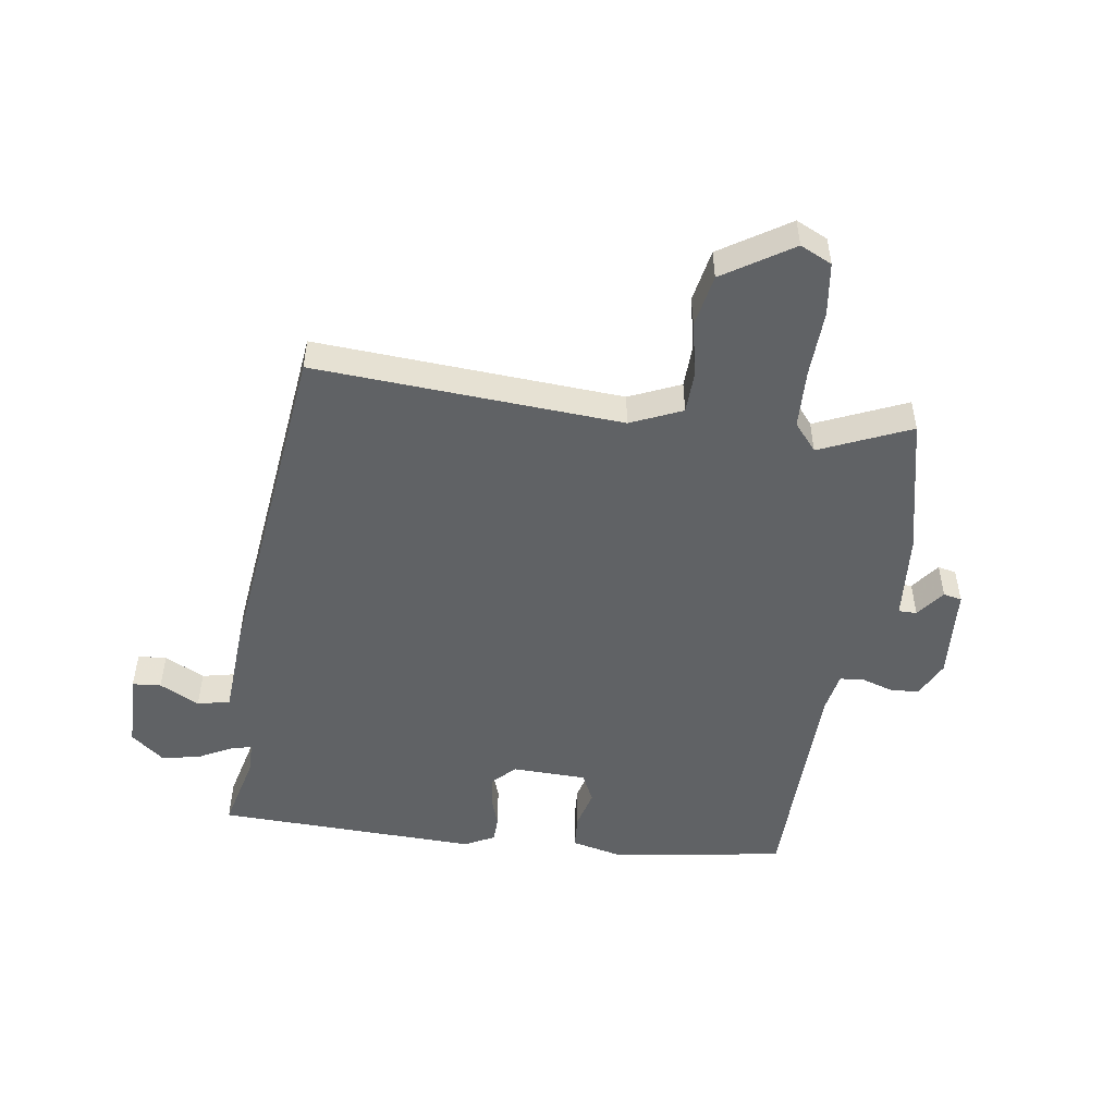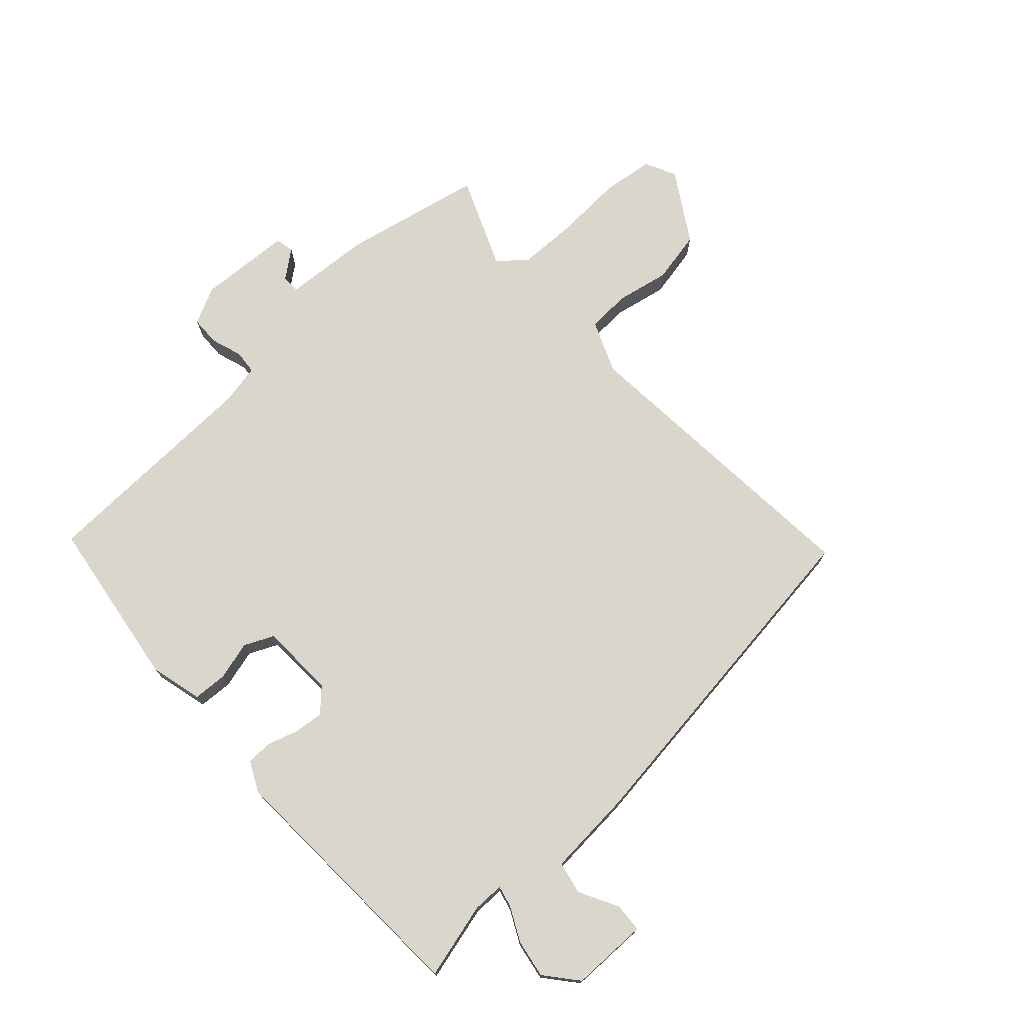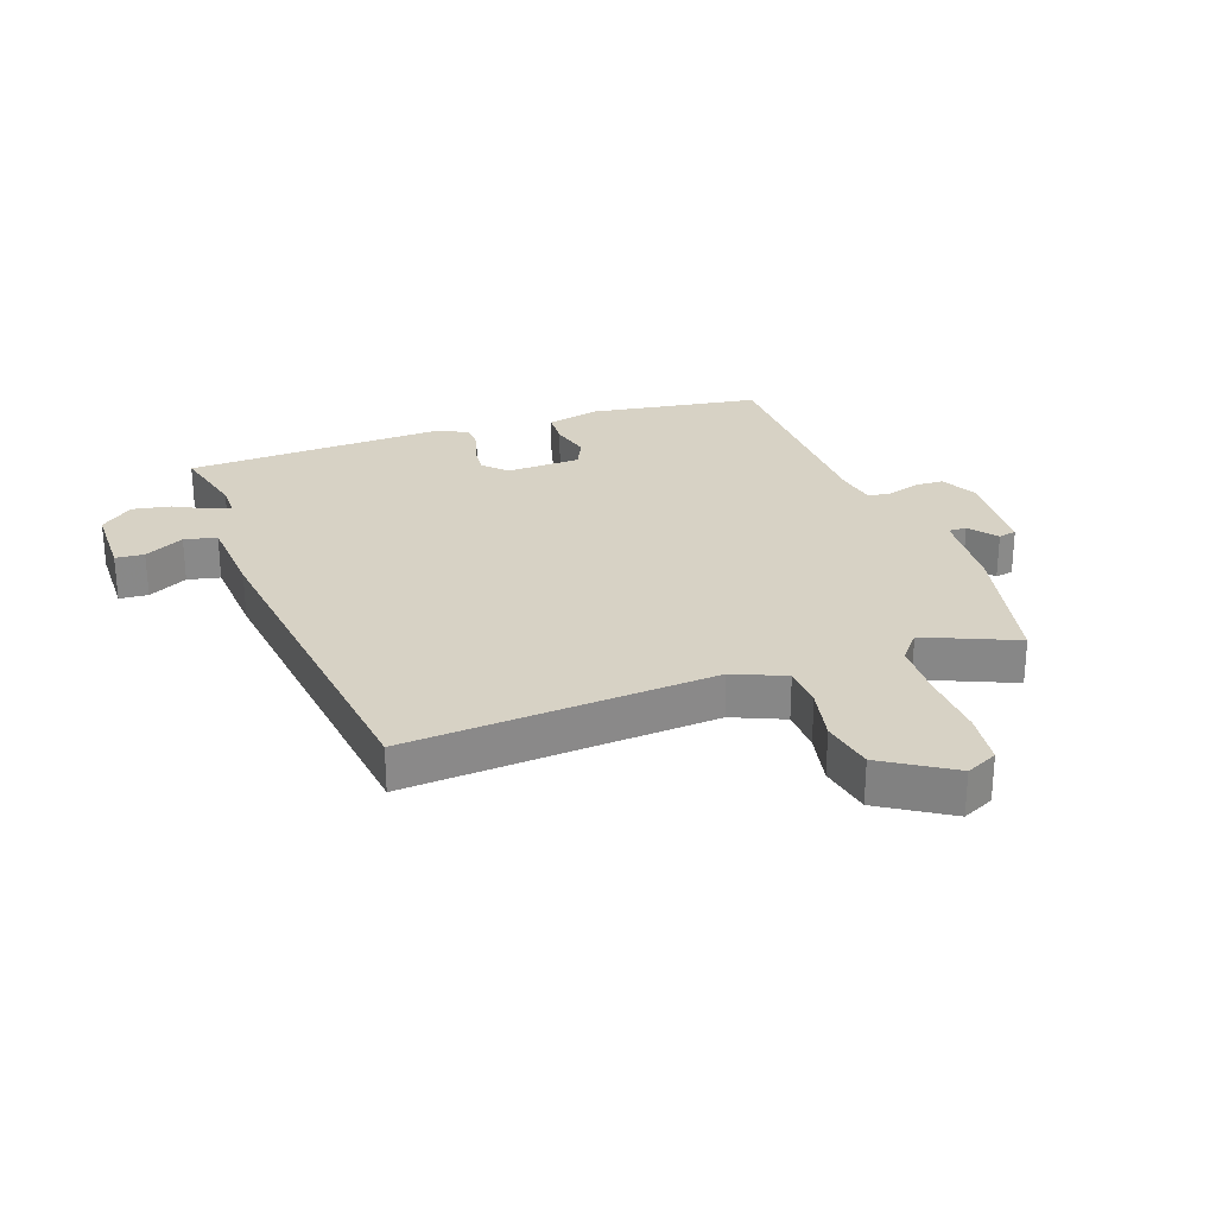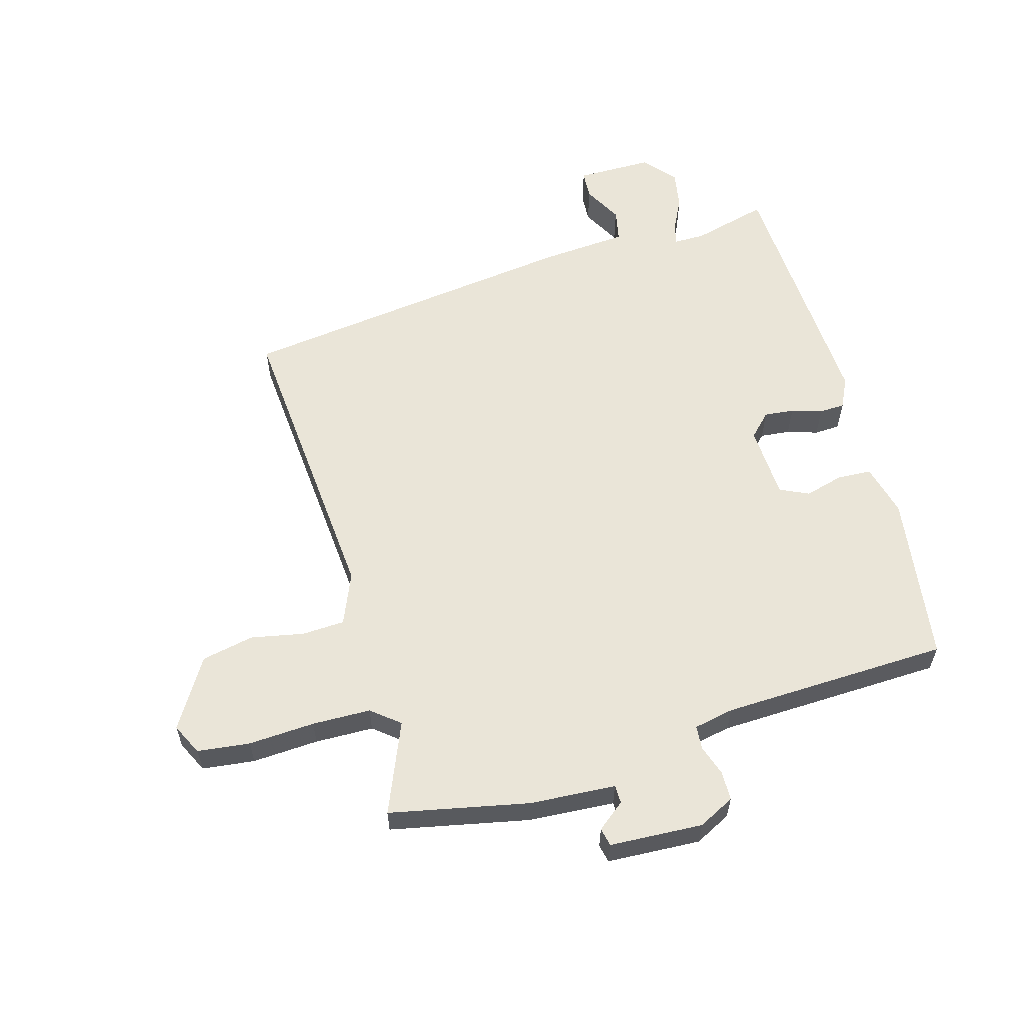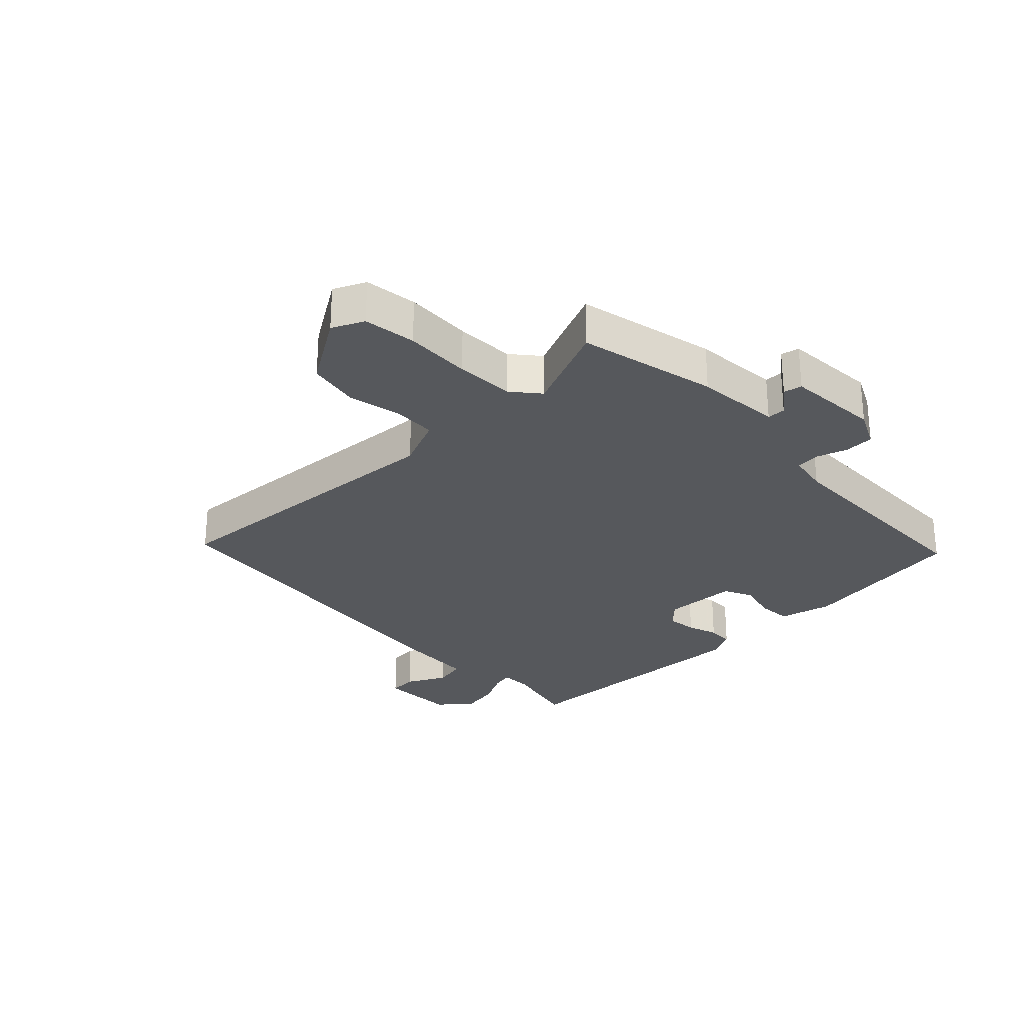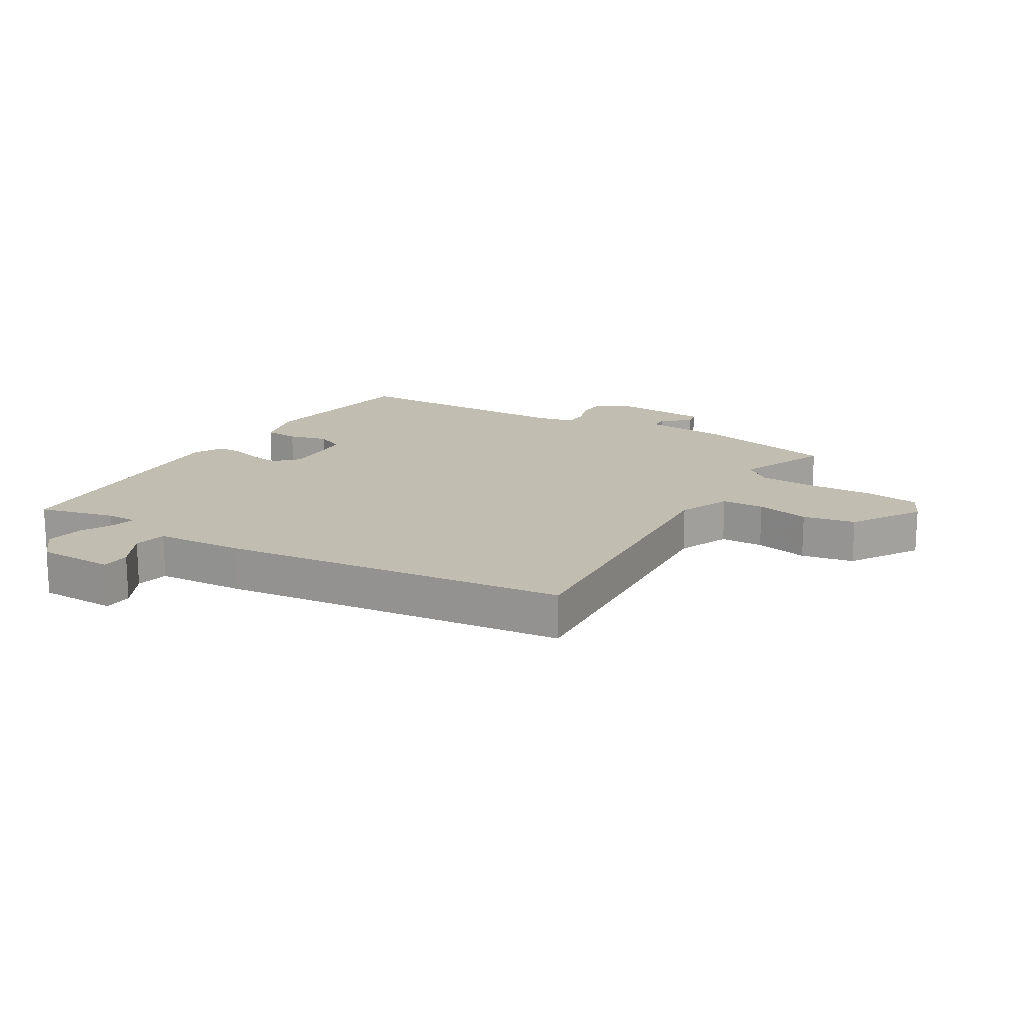
<metadata>
{"format":"obj","ext":"obj","renderer":"f3d","projection":"perspective","resolution":1024,"background":"white","views":[{"elev":-50.5,"azim":171.4,"up":"+Y"},{"elev":73.9,"azim":46.4,"up":"+Y"},{"elev":27.2,"azim":159.8,"up":"+Y"},{"elev":58.7,"azim":-107.1,"up":"+Y"},{"elev":-27.8,"azim":-136.3,"up":"+Y"},{"elev":16.9,"azim":120.4,"up":"+Y"}]}
</metadata>
<code>
v 0.512 0.07 0.492
v 0.482 0.07 0.367
v 0.483 0.07 0.316
v 0.518 0.07 0.325
v 0.573 0.07 0.354
v 0.635 0.07 0.366
v 0.689 0.07 0.323
v 0.692 0.07 0.197
v 0.645 0.07 0.193
v 0.58 0.07 0.226
v 0.527 0.07 0.214
v 0.519 0.07 0.071
v 0.456 0.07 -0.499
v -0.047 0.07 -0.469
v -0.131 0.07 -0.506
v -0.133 0.07 -0.576
v -0.114 0.07 -0.663
v -0.13 0.07 -0.749
v -0.242 0.07 -0.821
v -0.294 0.07 -0.797
v -0.306 0.07 -0.711
v -0.302 0.07 -0.602
v -0.306 0.07 -0.506
v -0.344 0.07 -0.461
v -0.492 0.07 -0.526
v -0.544 0.07 -0.299
v -0.556 0.07 -0.158
v -0.586 0.07 -0.158
v -0.621 0.07 -0.204
v -0.651 0.07 -0.198
v -0.662 0.07 -0.045
v -0.633 0.07 0.015
v -0.585 0.07 0.017
v -0.534 0.07 0.001
v -0.495 0.07 0.005
v -0.483 0.07 0.071
v -0.478 0.07 0.445
v -0.199 0.07 0.491
v -0.112 0.07 0.471
v -0.108 0.07 0.415
v -0.124 0.07 0.351
v -0.101 0.07 0.304
v 0.021 0.07 0.301
v 0.057 0.07 0.338
v 0.051 0.07 0.387
v 0.034 0.07 0.437
v 0.035 0.07 0.479
v 0.084 0.07 0.504
v 0.512 0 0.492
v 0.482 0 0.367
v 0.483 0 0.316
v 0.518 0 0.325
v 0.573 0 0.354
v 0.635 0 0.366
v 0.689 0 0.323
v 0.692 0 0.197
v 0.645 0 0.193
v 0.58 0 0.226
v 0.527 0 0.214
v 0.519 0 0.071
v 0.456 0 -0.499
v -0.047 0 -0.469
v -0.131 0 -0.506
v -0.133 0 -0.576
v -0.114 0 -0.663
v -0.13 0 -0.749
v -0.242 0 -0.821
v -0.294 0 -0.797
v -0.306 0 -0.711
v -0.302 0 -0.602
v -0.306 0 -0.506
v -0.344 0 -0.461
v -0.492 0 -0.526
v -0.544 0 -0.299
v -0.556 0 -0.158
v -0.586 0 -0.158
v -0.621 0 -0.204
v -0.651 0 -0.198
v -0.662 0 -0.045
v -0.633 0 0.015
v -0.585 0 0.017
v -0.534 0 0.001
v -0.495 0 0.005
v -0.483 0 0.071
v -0.478 0 0.445
v -0.199 0 0.491
v -0.112 0 0.471
v -0.108 0 0.415
v -0.124 0 0.351
v -0.101 0 0.304
v 0.021 0 0.301
v 0.057 0 0.338
v 0.051 0 0.387
v 0.034 0 0.437
v 0.035 0 0.479
v 0.084 0 0.504
f 48 1 2
f 47 48 2
f 46 47 2
f 45 46 2
f 44 45 2 3
f 43 44 3
f 39 40 41
f 38 39 41
f 37 38 41
f 36 37 41
f 35 36 41 42
f 32 33 34
f 31 32 34
f 30 31 34
f 29 30 34
f 28 29 34
f 27 28 34 35
f 35 42 43
f 27 35 43
f 26 27 43
f 25 26 43
f 24 25 43
f 20 21 22
f 19 20 22
f 18 19 22
f 17 18 22
f 16 17 22
f 15 16 22 23
f 24 43 3
f 23 24 3
f 15 23 3
f 14 15 3
f 8 9 10
f 7 8 10
f 6 7 10
f 5 6 10
f 4 5 10
f 4 10 11
f 12 13 14
f 11 12 14
f 4 11 14
f 3 4 14
f 50 49 96
f 50 96 95
f 50 95 94
f 50 94 93
f 51 50 93 92
f 51 92 91
f 89 88 87
f 89 87 86
f 89 86 85
f 89 85 84
f 90 89 84 83
f 82 81 80
f 82 80 79
f 82 79 78
f 82 78 77
f 82 77 76
f 83 82 76 75
f 91 90 83
f 91 83 75
f 91 75 74
f 91 74 73
f 91 73 72
f 70 69 68
f 70 68 67
f 70 67 66
f 70 66 65
f 70 65 64
f 71 70 64 63
f 51 91 72
f 51 72 71
f 51 71 63
f 51 63 62
f 58 57 56
f 58 56 55
f 58 55 54
f 58 54 53
f 58 53 52
f 59 58 52
f 62 61 60
f 62 60 59
f 62 59 52
f 62 52 51
f 1 49 50 2
f 2 50 51 3
f 3 51 52 4
f 4 52 53 5
f 5 53 54 6
f 6 54 55 7
f 7 55 56 8
f 8 56 57 9
f 9 57 58 10
f 10 58 59 11
f 11 59 60 12
f 12 60 61 13
f 13 61 62 14
f 14 62 63 15
f 15 63 64 16
f 16 64 65 17
f 17 65 66 18
f 18 66 67 19
f 19 67 68 20
f 20 68 69 21
f 21 69 70 22
f 22 70 71 23
f 23 71 72 24
f 24 72 73 25
f 25 73 74 26
f 26 74 75 27
f 27 75 76 28
f 28 76 77 29
f 29 77 78 30
f 30 78 79 31
f 31 79 80 32
f 32 80 81 33
f 33 81 82 34
f 34 82 83 35
f 35 83 84 36
f 36 84 85 37
f 37 85 86 38
f 38 86 87 39
f 39 87 88 40
f 40 88 89 41
f 41 89 90 42
f 42 90 91 43
f 43 91 92 44
f 44 92 93 45
f 45 93 94 46
f 46 94 95 47
f 47 95 96 48
f 48 96 49 1

</code>
